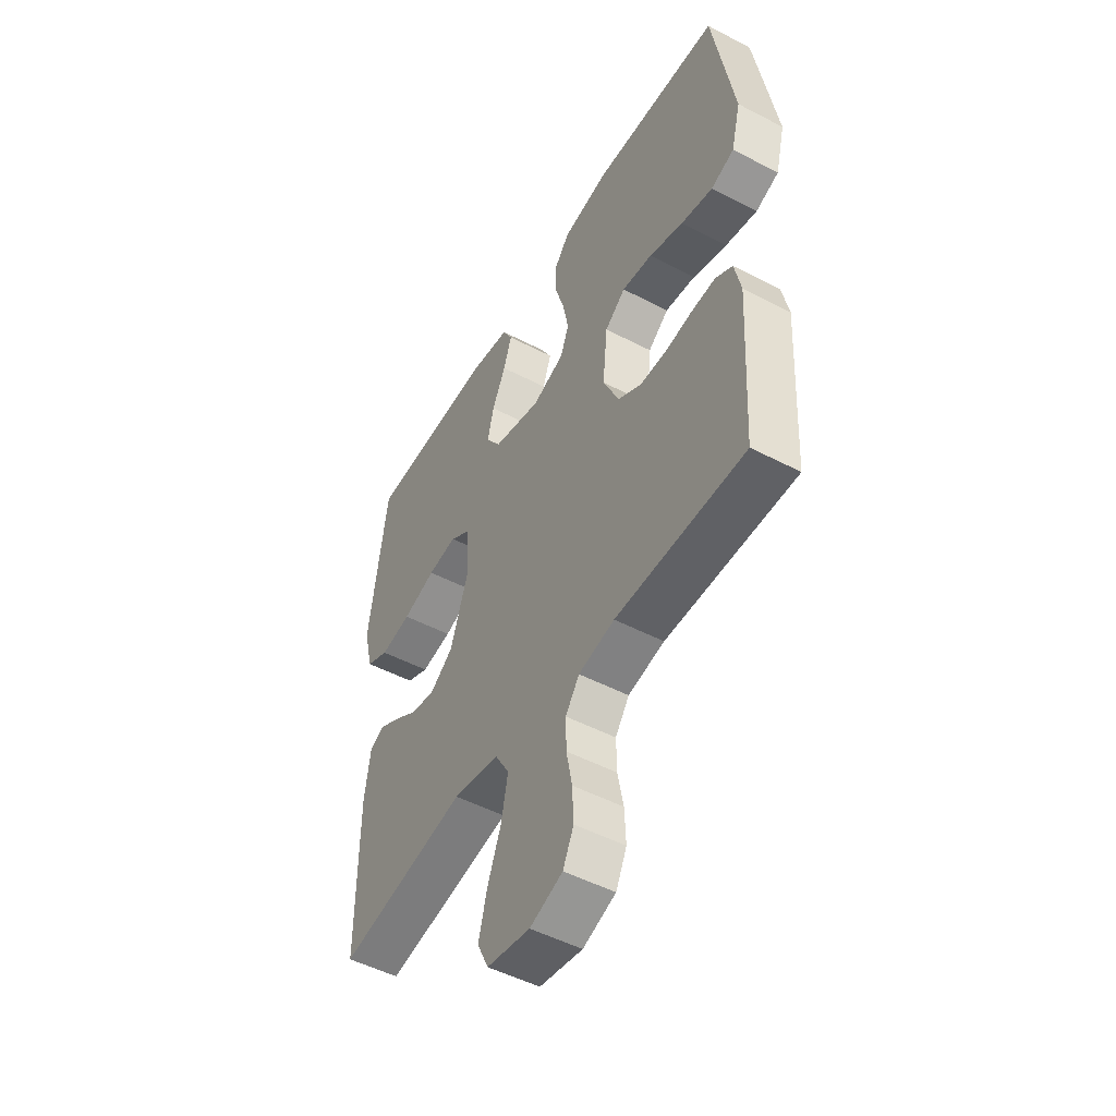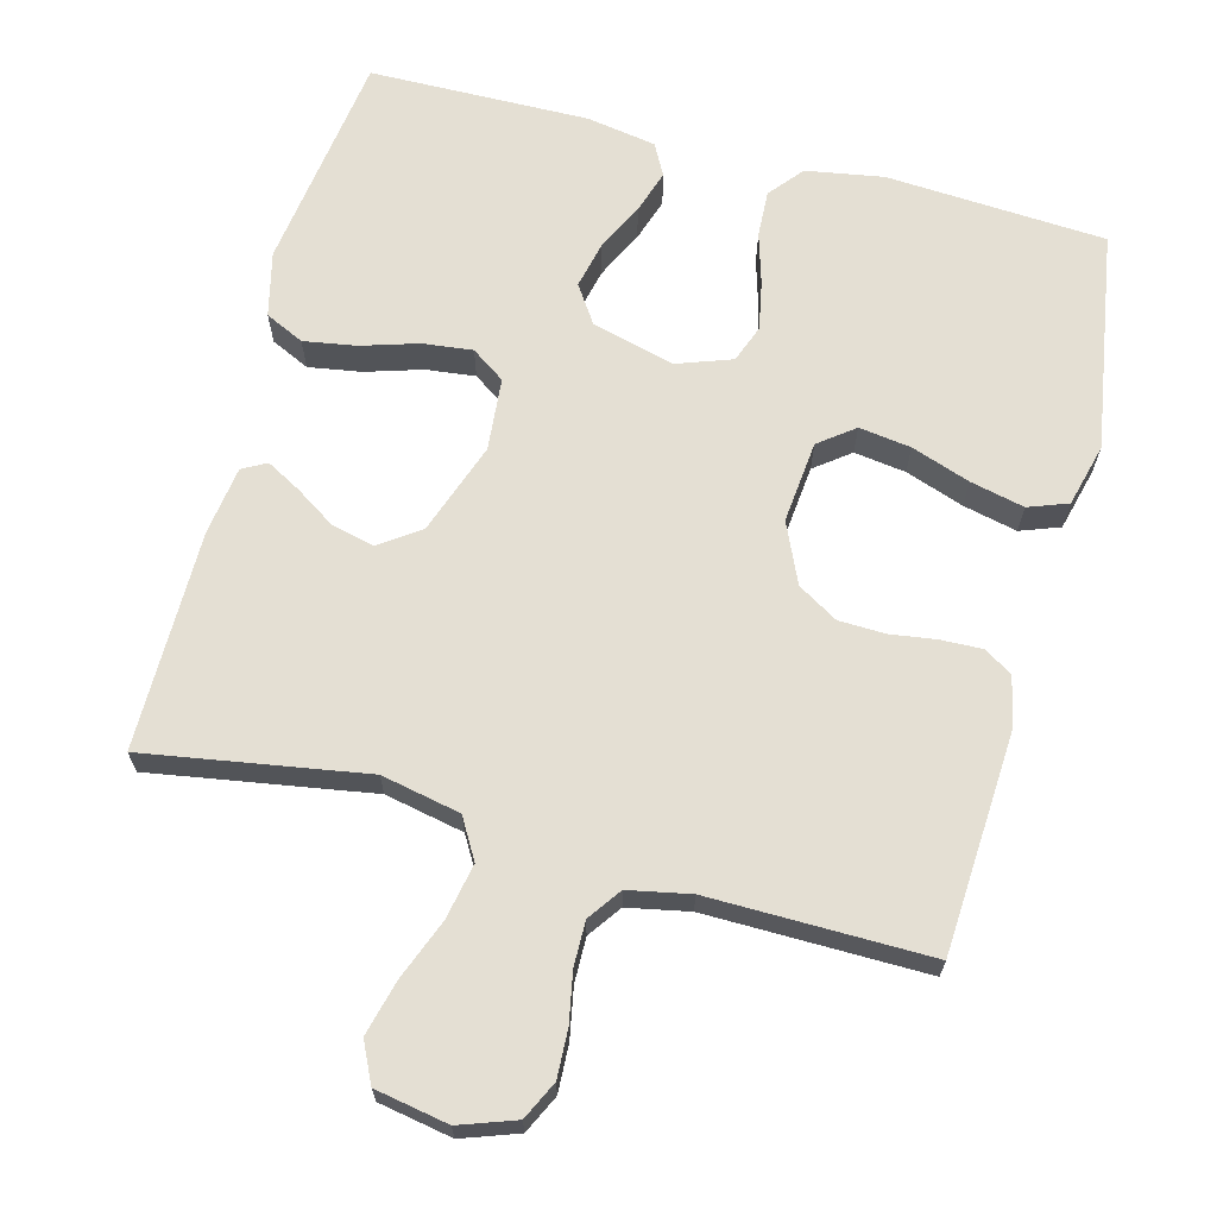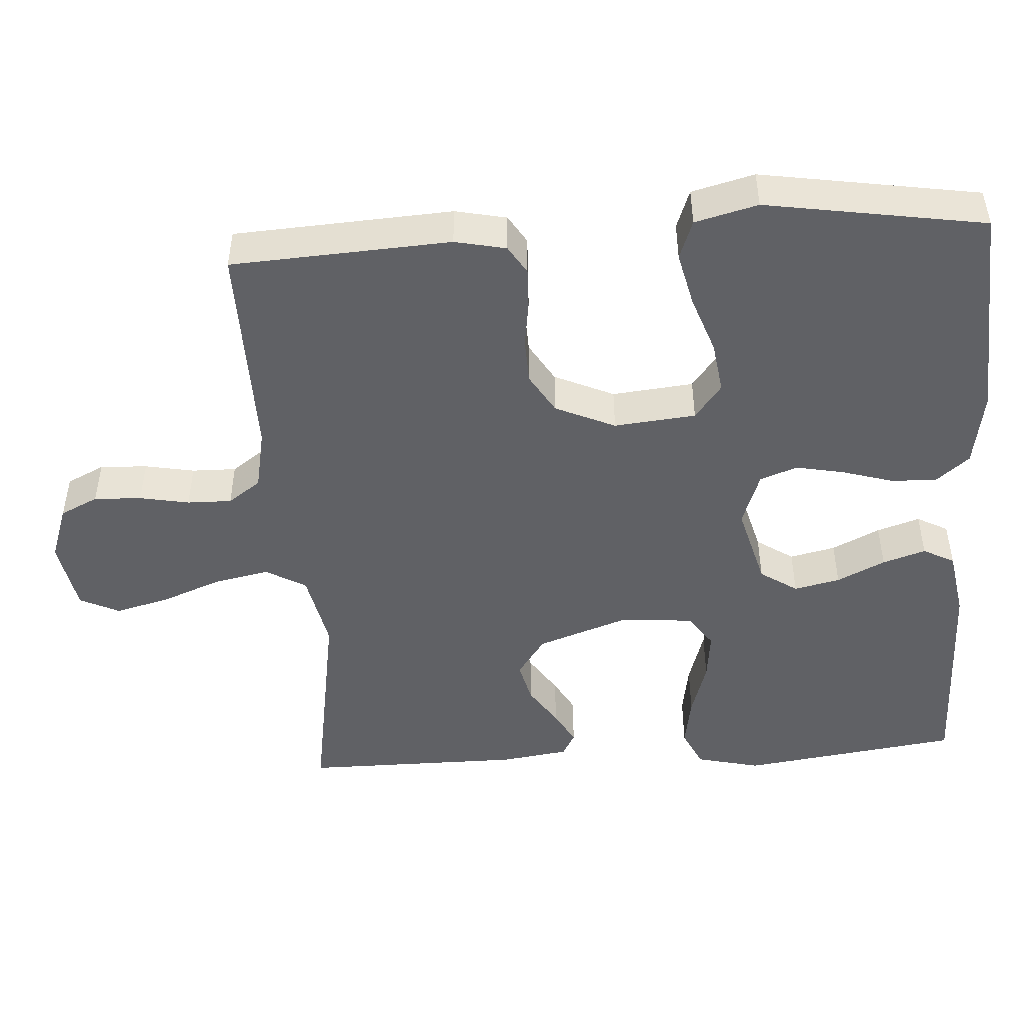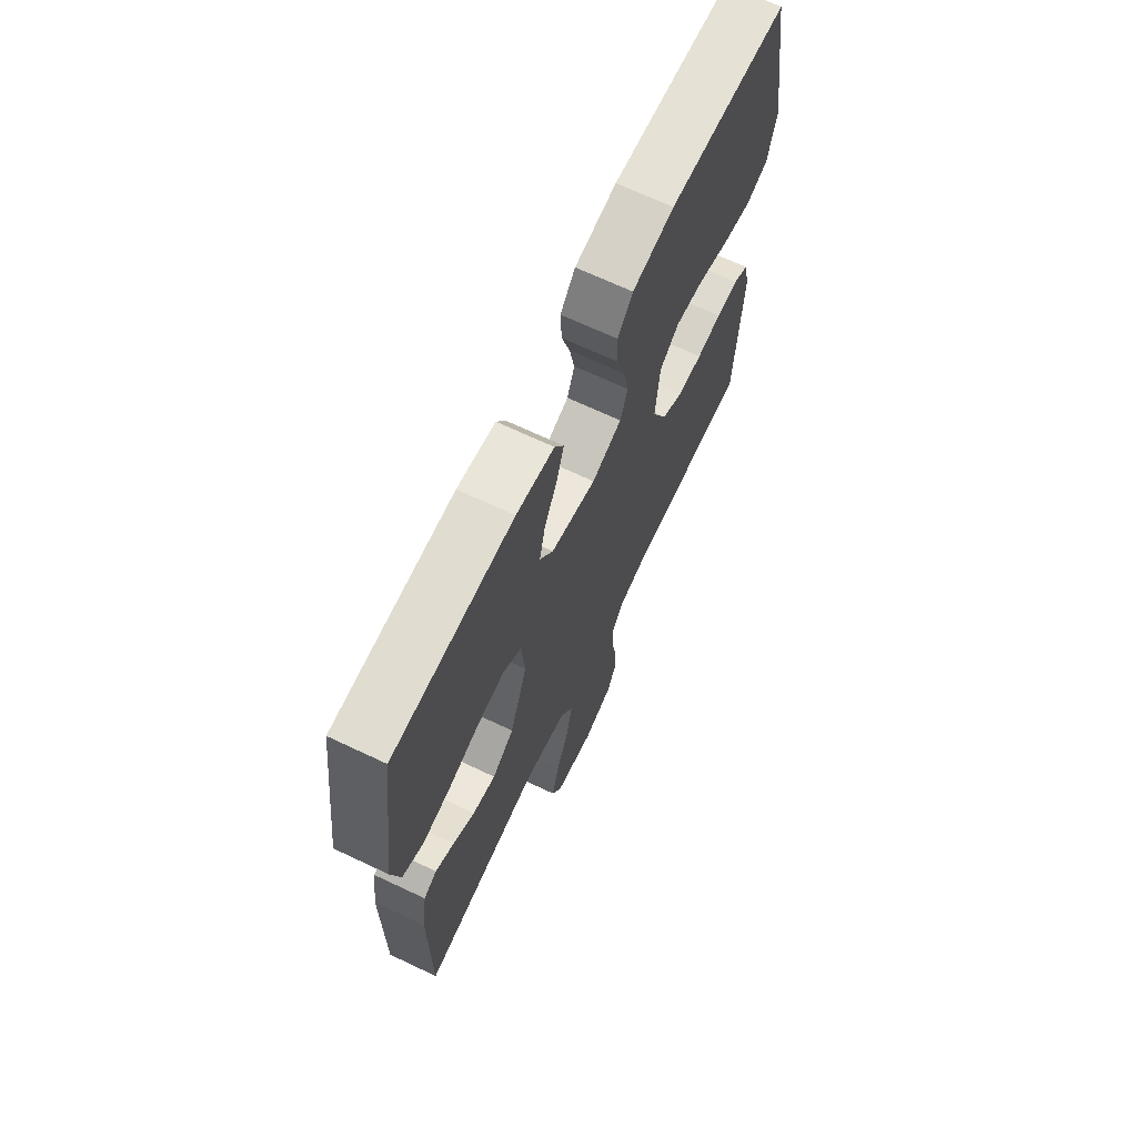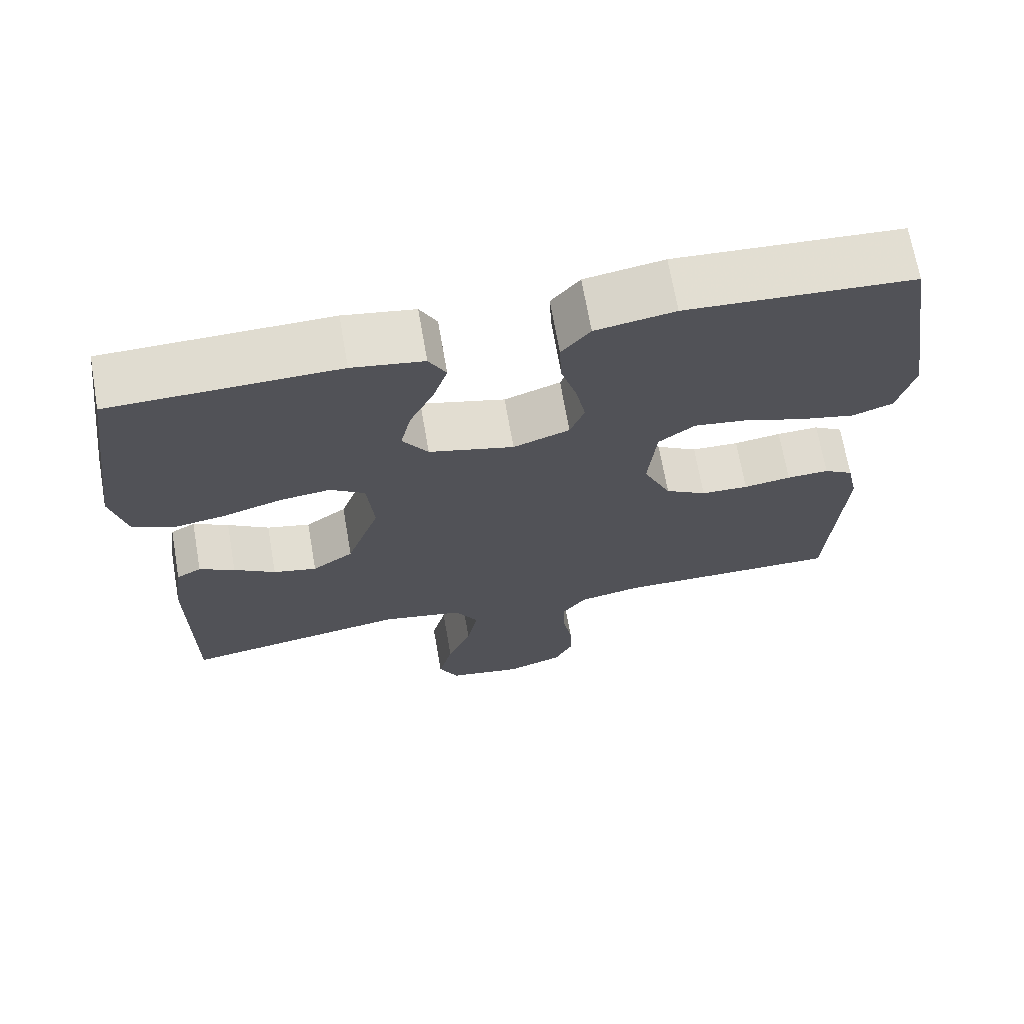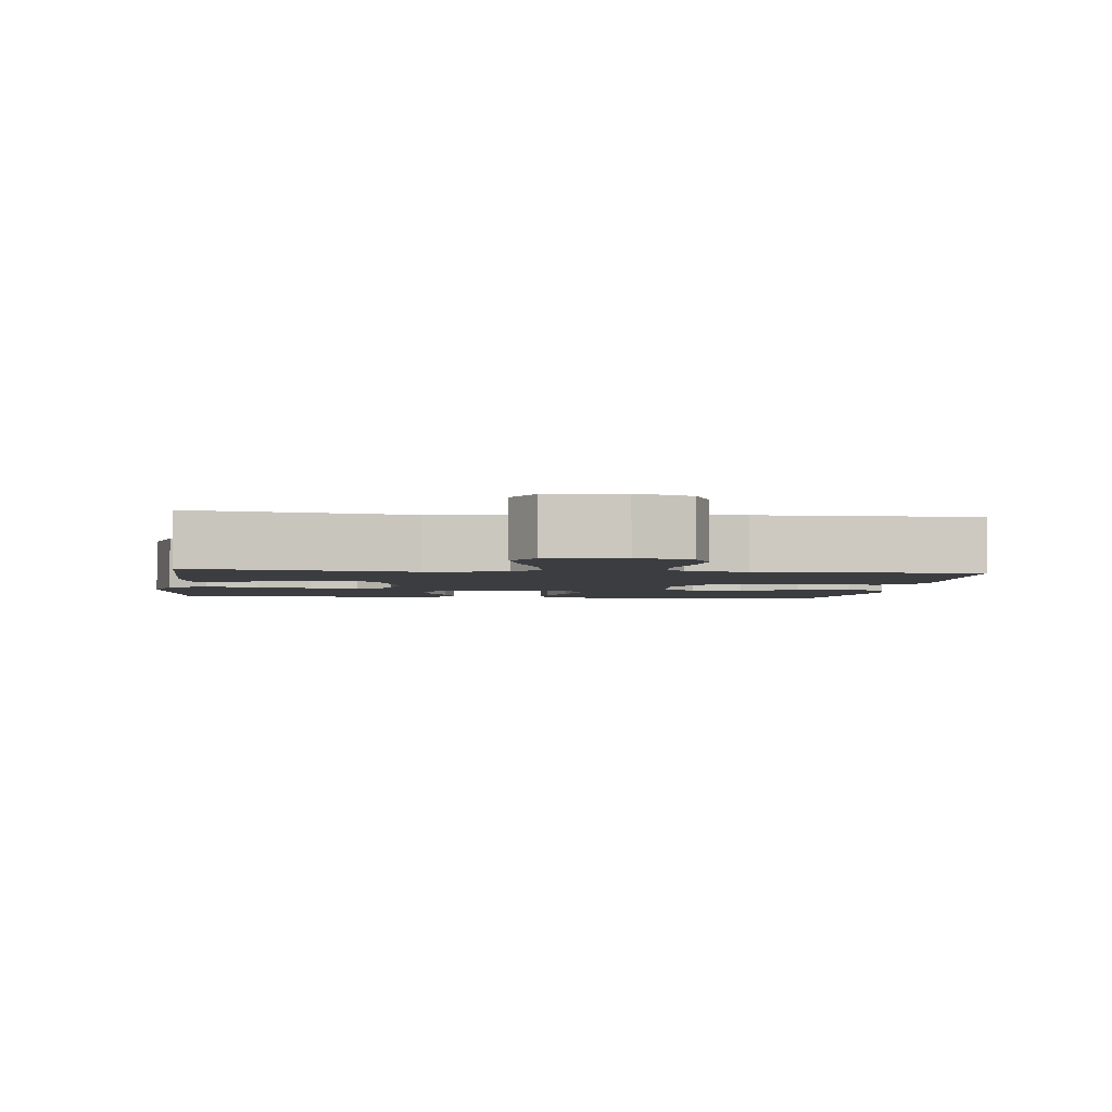
<metadata>
{"format":"obj","ext":"obj","renderer":"f3d","projection":"perspective","resolution":1024,"background":"white","views":[{"elev":-50.2,"azim":-119.8,"up":"+Z"},{"elev":66.7,"azim":-165.1,"up":"+Y"},{"elev":-47.8,"azim":-86.2,"up":"+Y"},{"elev":68.6,"azim":115.3,"up":"+Z"},{"elev":69.1,"azim":170.1,"up":"+Z"},{"elev":-2.8,"azim":172.7,"up":"+Y"}]}
</metadata>
<code>
v 0.5 0.07 -0.5
v 0.2 0.07 -0.45
v 0.092 0.07 -0.472
v 0.06 0.07 -0.527
v 0.075 0.07 -0.603
v 0.107 0.07 -0.685
v 0.126 0.07 -0.76
v 0.1 0.07 -0.814
v 0 0.07 -0.832
v -0.076 0.07 -0.805
v -0.101 0.07 -0.753
v -0.098 0.07 -0.688
v -0.085 0.07 -0.62
v -0.084 0.07 -0.559
v -0.116 0.07 -0.514
v -0.2 0.07 -0.497
v -0.5 0.07 -0.5
v -0.517 0.07 -0.2
v -0.502 0.07 -0.13
v -0.463 0.07 -0.106
v -0.407 0.07 -0.108
v -0.344 0.07 -0.117
v -0.281 0.07 -0.115
v -0.226 0.07 -0.082
v -0.189 0.07 0
v -0.2 0.07 0.112
v -0.248 0.07 0.149
v -0.319 0.07 0.139
v -0.399 0.07 0.111
v -0.473 0.07 0.094
v -0.527 0.07 0.114
v -0.549 0.07 0.2
v -0.5 0.07 0.5
v -0.2 0.07 0.518
v -0.095 0.07 0.5
v -0.057 0.07 0.454
v -0.06 0.07 0.391
v -0.081 0.07 0.321
v -0.094 0.07 0.255
v -0.075 0.07 0.204
v 0 0.07 0.177
v 0.113 0.07 0.207
v 0.147 0.07 0.258
v 0.133 0.07 0.321
v 0.101 0.07 0.387
v 0.082 0.07 0.446
v 0.105 0.07 0.489
v 0.2 0.07 0.505
v 0.5 0.07 0.5
v 0.541 0.07 0.2
v 0.52 0.07 0.112
v 0.467 0.07 0.087
v 0.395 0.07 0.099
v 0.318 0.07 0.123
v 0.25 0.07 0.131
v 0.204 0.07 0.099
v 0.195 0.07 0
v 0.239 0.07 -0.126
v 0.294 0.07 -0.165
v 0.352 0.07 -0.151
v 0.407 0.07 -0.115
v 0.454 0.07 -0.089
v 0.487 0.07 -0.107
v 0.5 0.07 -0.2
v 0.5 0 -0.5
v 0.2 0 -0.45
v 0.092 0 -0.472
v 0.06 0 -0.527
v 0.075 0 -0.603
v 0.107 0 -0.685
v 0.126 0 -0.76
v 0.1 0 -0.814
v 0 0 -0.832
v -0.076 0 -0.805
v -0.101 0 -0.753
v -0.098 0 -0.688
v -0.085 0 -0.62
v -0.084 0 -0.559
v -0.116 0 -0.514
v -0.2 0 -0.497
v -0.5 0 -0.5
v -0.517 0 -0.2
v -0.502 0 -0.13
v -0.463 0 -0.106
v -0.407 0 -0.108
v -0.344 0 -0.117
v -0.281 0 -0.115
v -0.226 0 -0.082
v -0.189 0 0
v -0.2 0 0.112
v -0.248 0 0.149
v -0.319 0 0.139
v -0.399 0 0.111
v -0.473 0 0.094
v -0.527 0 0.114
v -0.549 0 0.2
v -0.5 0 0.5
v -0.2 0 0.518
v -0.095 0 0.5
v -0.057 0 0.454
v -0.06 0 0.391
v -0.081 0 0.321
v -0.094 0 0.255
v -0.075 0 0.204
v 0 0 0.177
v 0.113 0 0.207
v 0.147 0 0.258
v 0.133 0 0.321
v 0.101 0 0.387
v 0.082 0 0.446
v 0.105 0 0.489
v 0.2 0 0.505
v 0.5 0 0.5
v 0.541 0 0.2
v 0.52 0 0.112
v 0.467 0 0.087
v 0.395 0 0.099
v 0.318 0 0.123
v 0.25 0 0.131
v 0.204 0 0.099
v 0.195 0 0
v 0.239 0 -0.126
v 0.294 0 -0.165
v 0.352 0 -0.151
v 0.407 0 -0.115
v 0.454 0 -0.089
v 0.487 0 -0.107
v 0.5 0 -0.2
f 63 64 1 2
f 60 61 62 63
f 60 63 2 3
f 59 60 3
f 58 59 3
f 57 58 3 4
f 56 57 4
f 51 52 53 54
f 51 54 55
f 50 51 55
f 49 50 55
f 48 49 55 56
f 44 45 46 47
f 43 44 47 48
f 35 36 37 38
f 35 38 39
f 34 35 39
f 33 34 39 40
f 31 32 33 40
f 28 29 30 31
f 27 28 31 40
f 19 20 21 22
f 19 22 23
f 16 17 18 19
f 15 16 19 23
f 14 15 23 24
f 10 11 12 13
f 10 13 14
f 9 10 14
f 5 6 7 8
f 4 5 8 9
f 43 48 56 4
f 26 27 40 41
f 25 26 41 42
f 24 25 42
f 14 24 42
f 14 42 43
f 4 9 14 43
f 66 65 128 127
f 127 126 125 124
f 67 66 127 124
f 67 124 123
f 67 123 122
f 68 67 122 121
f 68 121 120
f 118 117 116 115
f 119 118 115
f 119 115 114
f 119 114 113
f 120 119 113 112
f 111 110 109 108
f 112 111 108 107
f 102 101 100 99
f 103 102 99
f 103 99 98
f 104 103 98 97
f 104 97 96 95
f 95 94 93 92
f 104 95 92 91
f 86 85 84 83
f 87 86 83
f 83 82 81 80
f 87 83 80 79
f 88 87 79 78
f 77 76 75 74
f 78 77 74
f 78 74 73
f 72 71 70 69
f 73 72 69 68
f 68 120 112 107
f 105 104 91 90
f 106 105 90 89
f 106 89 88
f 106 88 78
f 107 106 78
f 107 78 73 68
f 1 65 66 2
f 2 66 67 3
f 3 67 68 4
f 4 68 69 5
f 5 69 70 6
f 6 70 71 7
f 7 71 72 8
f 8 72 73 9
f 9 73 74 10
f 10 74 75 11
f 11 75 76 12
f 12 76 77 13
f 13 77 78 14
f 14 78 79 15
f 15 79 80 16
f 16 80 81 17
f 17 81 82 18
f 18 82 83 19
f 19 83 84 20
f 20 84 85 21
f 21 85 86 22
f 22 86 87 23
f 23 87 88 24
f 24 88 89 25
f 25 89 90 26
f 26 90 91 27
f 27 91 92 28
f 28 92 93 29
f 29 93 94 30
f 30 94 95 31
f 31 95 96 32
f 32 96 97 33
f 33 97 98 34
f 34 98 99 35
f 35 99 100 36
f 36 100 101 37
f 37 101 102 38
f 38 102 103 39
f 39 103 104 40
f 40 104 105 41
f 41 105 106 42
f 42 106 107 43
f 43 107 108 44
f 44 108 109 45
f 45 109 110 46
f 46 110 111 47
f 47 111 112 48
f 48 112 113 49
f 49 113 114 50
f 50 114 115 51
f 51 115 116 52
f 52 116 117 53
f 53 117 118 54
f 54 118 119 55
f 55 119 120 56
f 56 120 121 57
f 57 121 122 58
f 58 122 123 59
f 59 123 124 60
f 60 124 125 61
f 61 125 126 62
f 62 126 127 63
f 63 127 128 64
f 64 128 65 1

</code>
